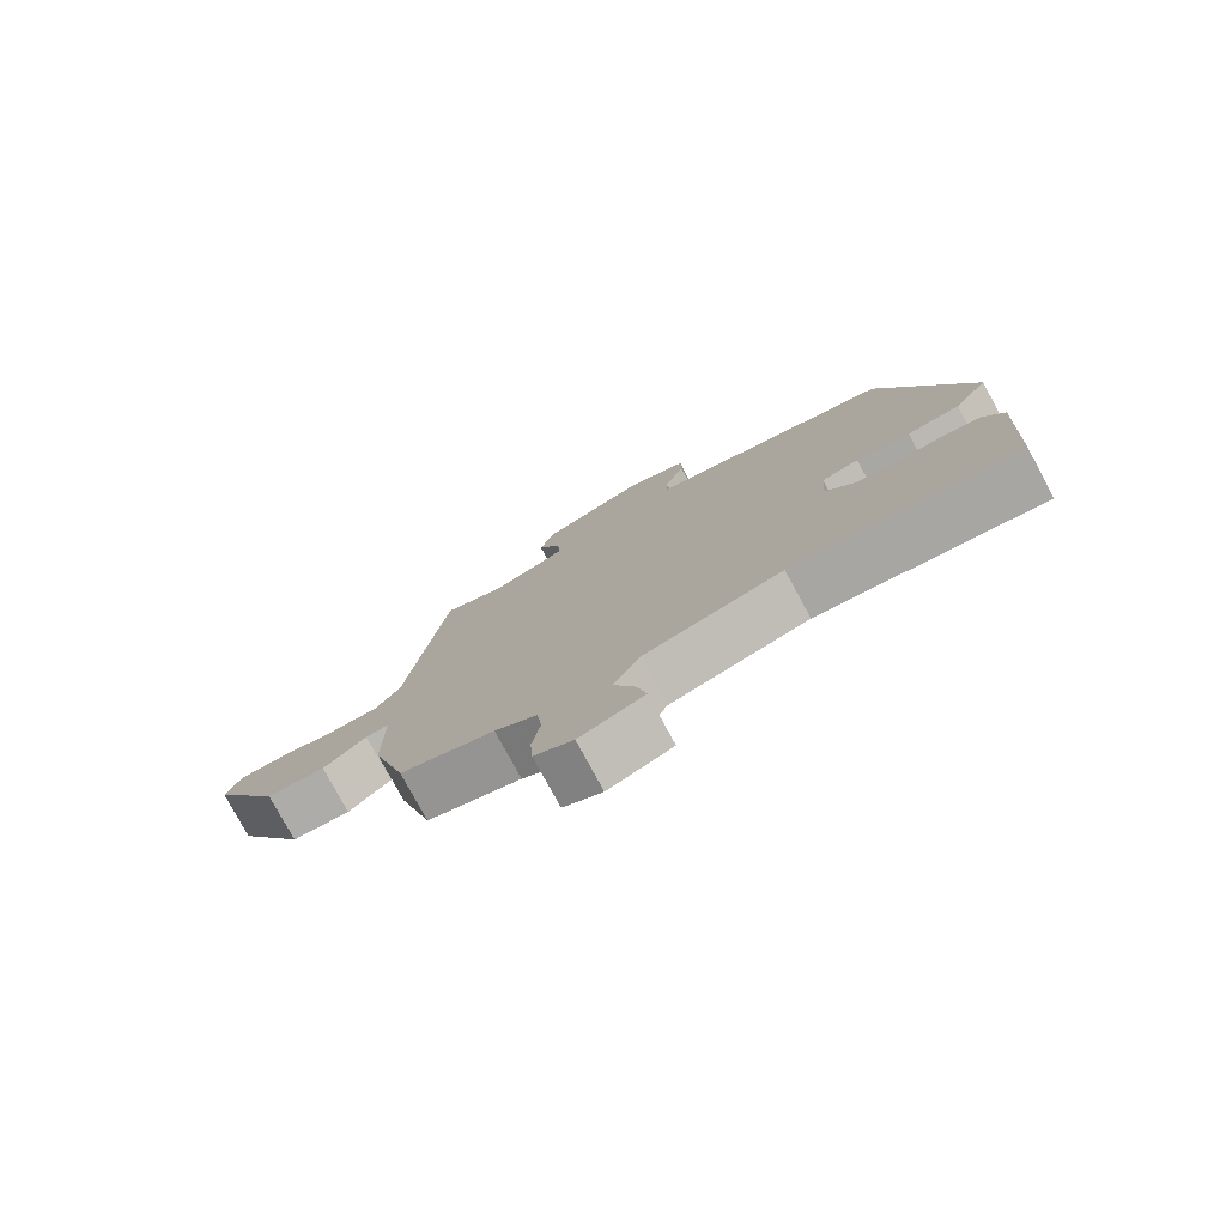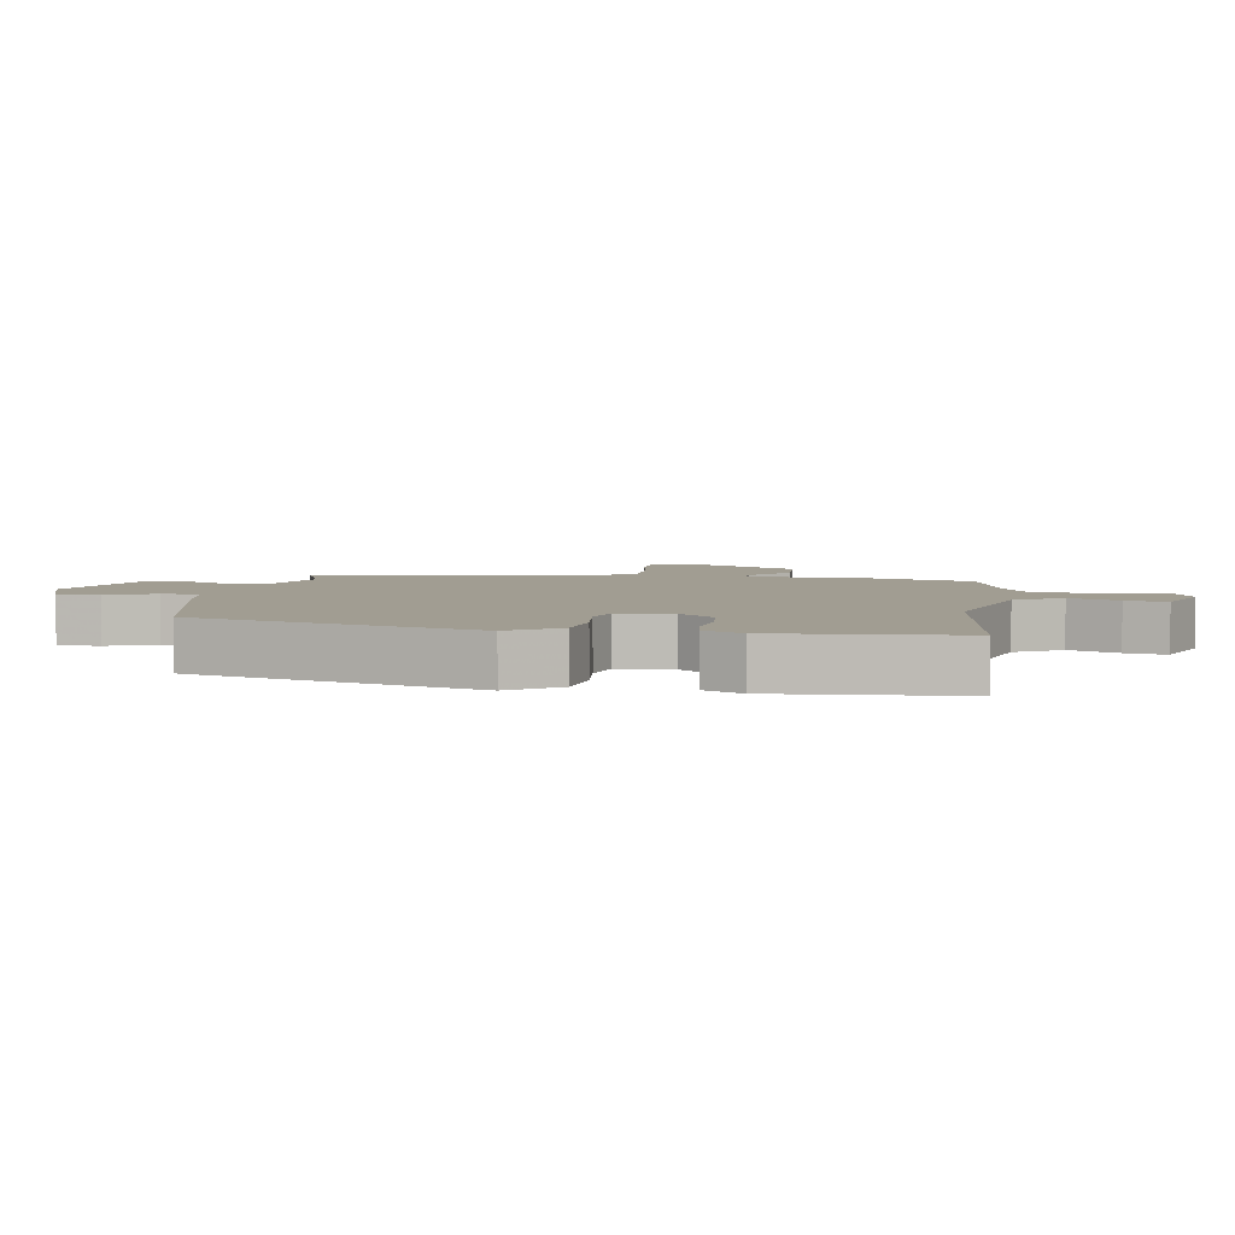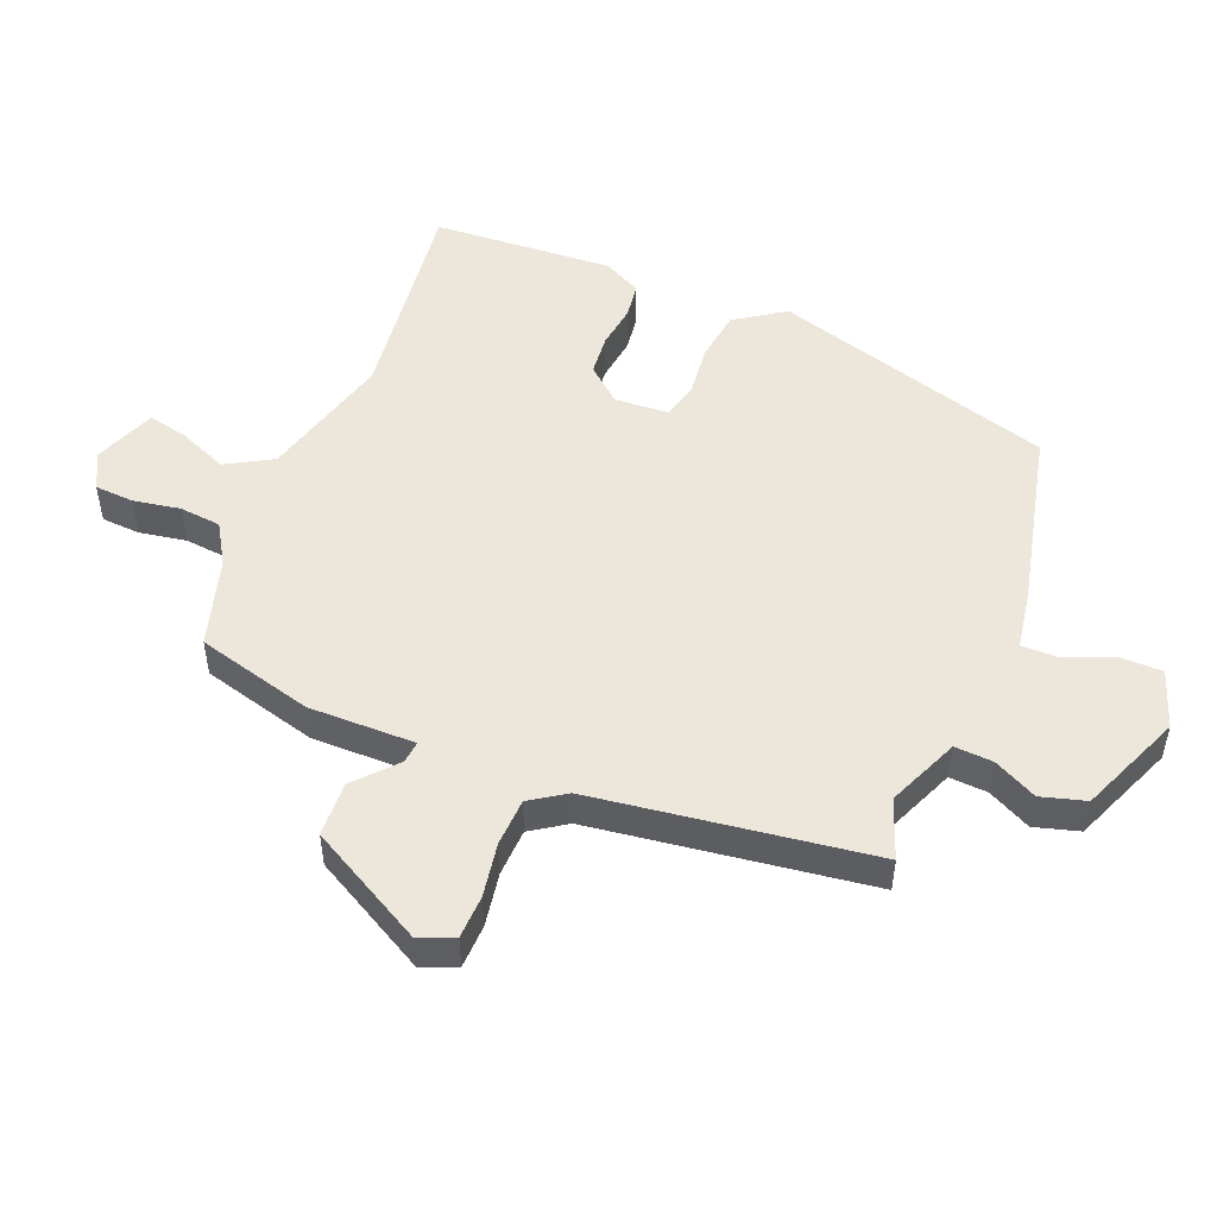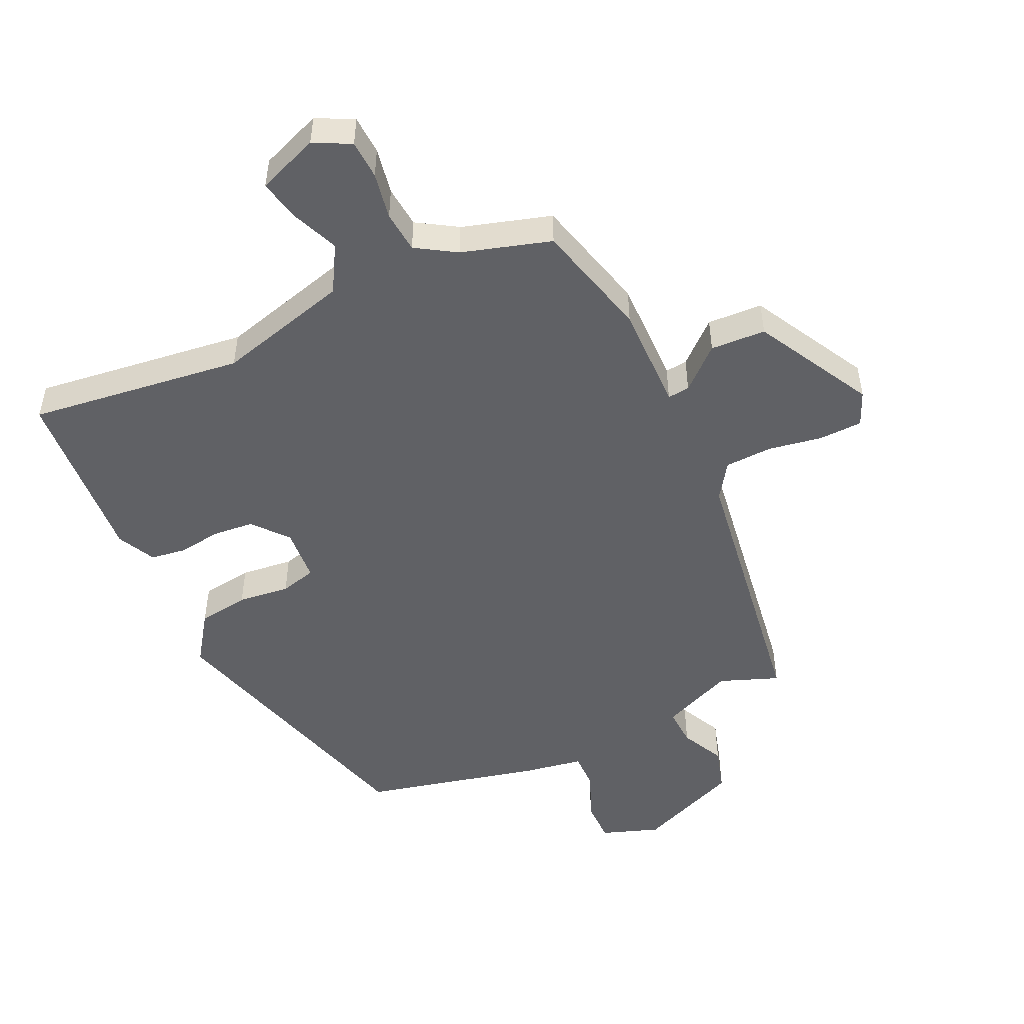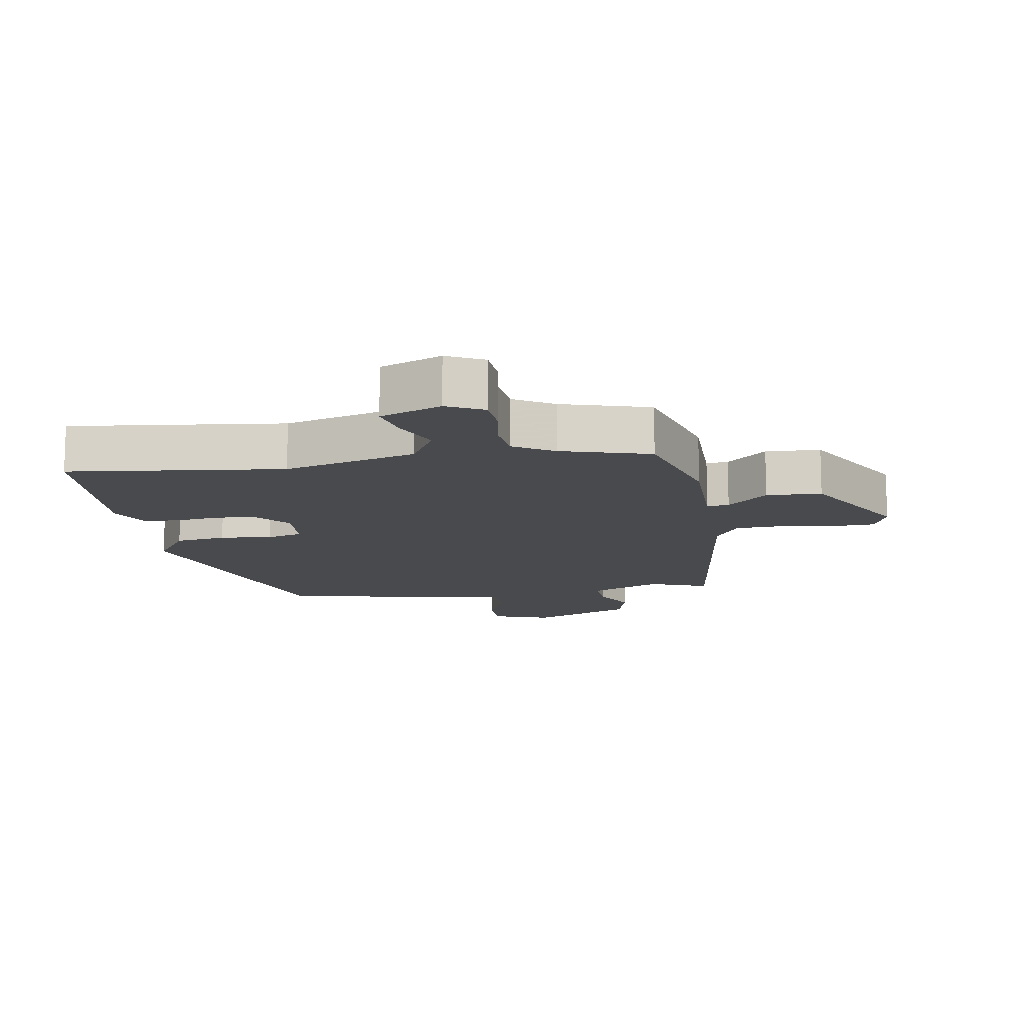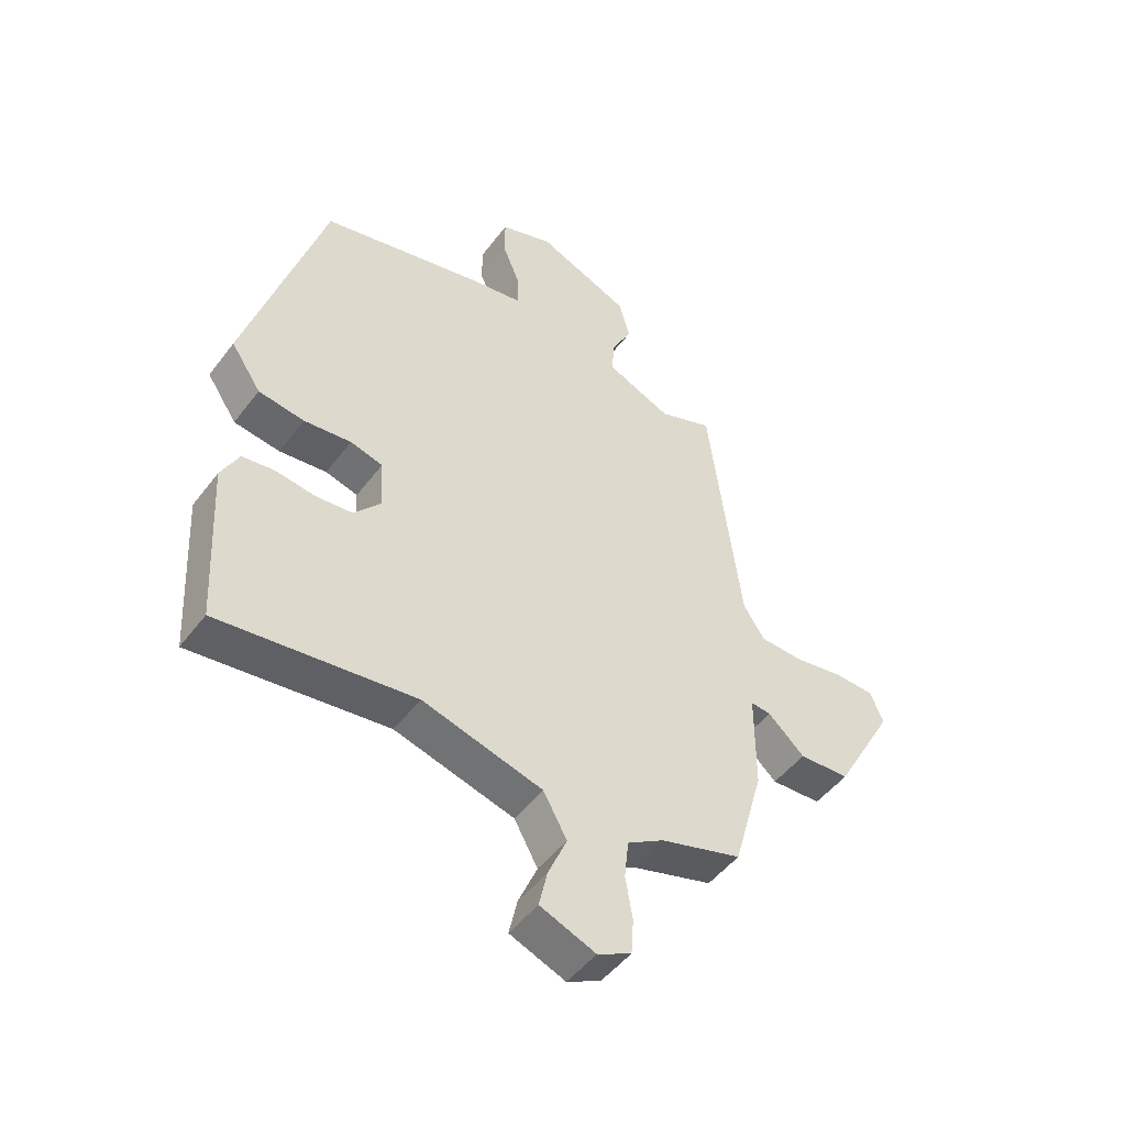
<metadata>
{"format":"obj","ext":"obj","renderer":"f3d","projection":"perspective","resolution":1024,"background":"white","views":[{"elev":-78.2,"azim":28.4,"up":"+Z"},{"elev":4.8,"azim":98.3,"up":"+Y"},{"elev":50.8,"azim":-68.5,"up":"+Y"},{"elev":-50.1,"azim":-155.9,"up":"+Y"},{"elev":-13.0,"azim":-171.0,"up":"+Y"},{"elev":-48.3,"azim":144.7,"up":"+Z"}]}
</metadata>
<code>
v -0.415 0.07 0.509
v -0.324 0.07 0.476
v -0.214 0.07 0.524
v -0.218 0.07 0.583
v -0.252 0.07 0.649
v -0.233 0.07 0.718
v -0.076 0.07 0.785
v 0.013 0.07 0.755
v 0.014 0.07 0.69
v -0.016 0.07 0.616
v -0.016 0.07 0.559
v 0.074 0.07 0.545
v 0.349 0.07 0.484
v 0.481 0.07 0.052
v 0.43 0.07 -0.024
v 0.352 0.07 -0.036
v 0.272 0.07 -0.028
v 0.217 0.07 -0.043
v 0.212 0.07 -0.126
v 0.258 0.07 -0.179
v 0.321 0.07 -0.184
v 0.387 0.07 -0.174
v 0.442 0.07 -0.181
v 0.472 0.07 -0.239
v 0.457 0.07 -0.517
v 0.126 0.07 -0.48
v -0.077 0.07 -0.538
v -0.117 0.07 -0.61
v -0.085 0.07 -0.684
v -0.071 0.07 -0.746
v -0.165 0.07 -0.784
v -0.222 0.07 -0.756
v -0.226 0.07 -0.696
v -0.214 0.07 -0.624
v -0.221 0.07 -0.56
v -0.283 0.07 -0.523
v -0.42 0.07 -0.484
v -0.47 0.07 -0.305
v -0.47 0.07 -0.141
v -0.504 0.07 -0.145
v -0.566 0.07 -0.202
v -0.651 0.07 -0.199
v -0.751 0.07 -0.021
v -0.729 0.07 0.032
v -0.662 0.07 0.035
v -0.579 0.07 0.022
v -0.506 0.07 0.026
v -0.47 0.07 0.081
v -0.415 0 0.509
v -0.324 0 0.476
v -0.214 0 0.524
v -0.218 0 0.583
v -0.252 0 0.649
v -0.233 0 0.718
v -0.076 0 0.785
v 0.013 0 0.755
v 0.014 0 0.69
v -0.016 0 0.616
v -0.016 0 0.559
v 0.074 0 0.545
v 0.349 0 0.484
v 0.481 0 0.052
v 0.43 0 -0.024
v 0.352 0 -0.036
v 0.272 0 -0.028
v 0.217 0 -0.043
v 0.212 0 -0.126
v 0.258 0 -0.179
v 0.321 0 -0.184
v 0.387 0 -0.174
v 0.442 0 -0.181
v 0.472 0 -0.239
v 0.457 0 -0.517
v 0.126 0 -0.48
v -0.077 0 -0.538
v -0.117 0 -0.61
v -0.085 0 -0.684
v -0.071 0 -0.746
v -0.165 0 -0.784
v -0.222 0 -0.756
v -0.226 0 -0.696
v -0.214 0 -0.624
v -0.221 0 -0.56
v -0.283 0 -0.523
v -0.42 0 -0.484
v -0.47 0 -0.305
v -0.47 0 -0.141
v -0.504 0 -0.145
v -0.566 0 -0.202
v -0.651 0 -0.199
v -0.751 0 -0.021
v -0.729 0 0.032
v -0.662 0 0.035
v -0.579 0 0.022
v -0.506 0 0.026
v -0.47 0 0.081
f 44 45 46
f 43 44 46
f 42 43 46
f 41 42 46
f 40 41 46
f 39 40 46 47
f 36 37 38 39
f 39 47 48
f 36 39 48
f 35 36 48
f 32 33 34
f 31 32 34
f 30 31 34
f 29 30 34
f 28 29 34
f 27 28 34 35
f 48 1 2
f 35 48 2
f 27 35 2
f 26 27 2
f 24 25 26
f 23 24 26
f 22 23 26
f 21 22 26
f 15 16 17
f 14 15 17
f 13 14 17
f 12 13 17
f 11 12 17
f 11 17 18
f 8 9 10
f 7 8 10
f 6 7 10
f 5 6 10
f 4 5 10
f 3 4 10 11
f 11 18 19
f 3 11 19
f 2 3 19
f 20 21 26
f 2 19 20 26
f 94 93 92
f 94 92 91
f 94 91 90
f 94 90 89
f 94 89 88
f 95 94 88 87
f 87 86 85 84
f 96 95 87
f 96 87 84
f 96 84 83
f 82 81 80
f 82 80 79
f 82 79 78
f 82 78 77
f 82 77 76
f 83 82 76 75
f 50 49 96
f 50 96 83
f 50 83 75
f 50 75 74
f 74 73 72
f 74 72 71
f 74 71 70
f 74 70 69
f 65 64 63
f 65 63 62
f 65 62 61
f 65 61 60
f 65 60 59
f 66 65 59
f 58 57 56
f 58 56 55
f 58 55 54
f 58 54 53
f 58 53 52
f 59 58 52 51
f 67 66 59
f 67 59 51
f 67 51 50
f 74 69 68
f 74 68 67 50
f 1 49 50 2
f 2 50 51 3
f 3 51 52 4
f 4 52 53 5
f 5 53 54 6
f 6 54 55 7
f 7 55 56 8
f 8 56 57 9
f 9 57 58 10
f 10 58 59 11
f 11 59 60 12
f 12 60 61 13
f 13 61 62 14
f 14 62 63 15
f 15 63 64 16
f 16 64 65 17
f 17 65 66 18
f 18 66 67 19
f 19 67 68 20
f 20 68 69 21
f 21 69 70 22
f 22 70 71 23
f 23 71 72 24
f 24 72 73 25
f 25 73 74 26
f 26 74 75 27
f 27 75 76 28
f 28 76 77 29
f 29 77 78 30
f 30 78 79 31
f 31 79 80 32
f 32 80 81 33
f 33 81 82 34
f 34 82 83 35
f 35 83 84 36
f 36 84 85 37
f 37 85 86 38
f 38 86 87 39
f 39 87 88 40
f 40 88 89 41
f 41 89 90 42
f 42 90 91 43
f 43 91 92 44
f 44 92 93 45
f 45 93 94 46
f 46 94 95 47
f 47 95 96 48
f 48 96 49 1

</code>
